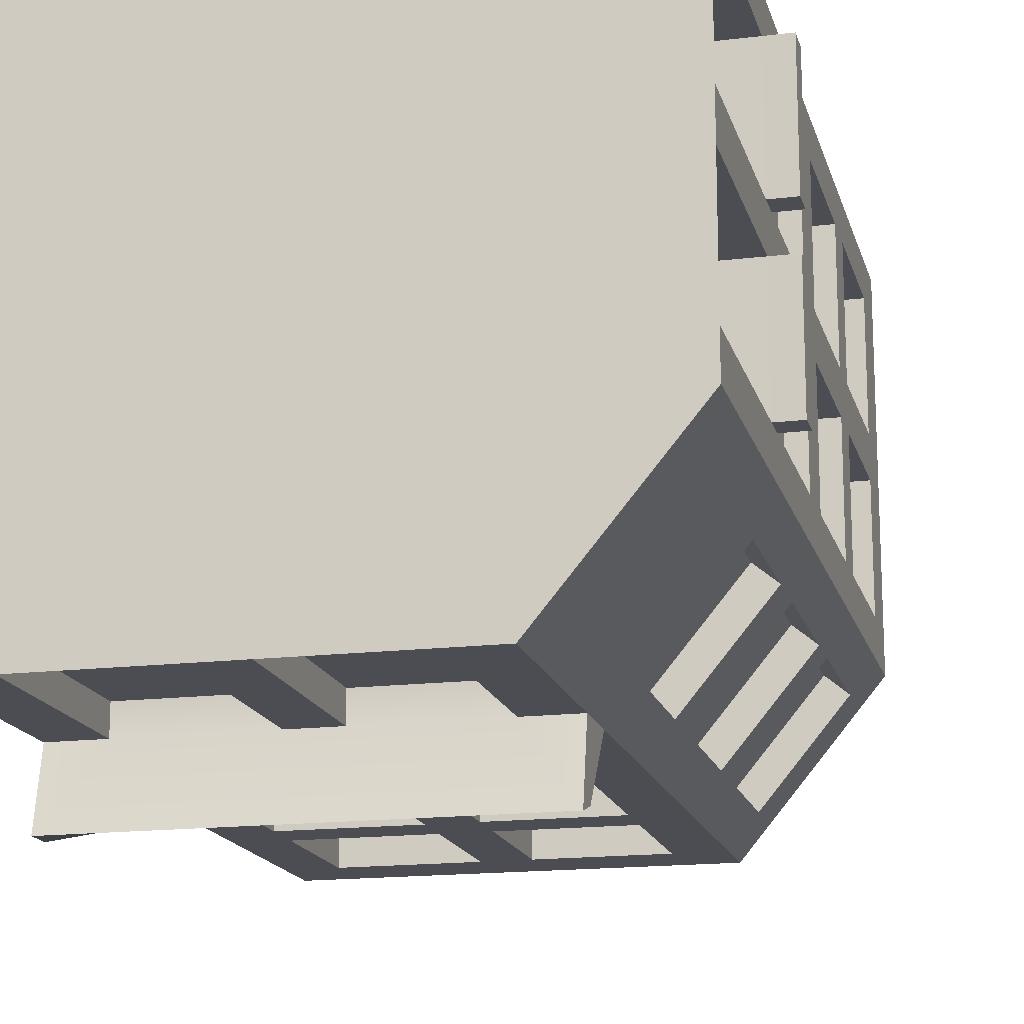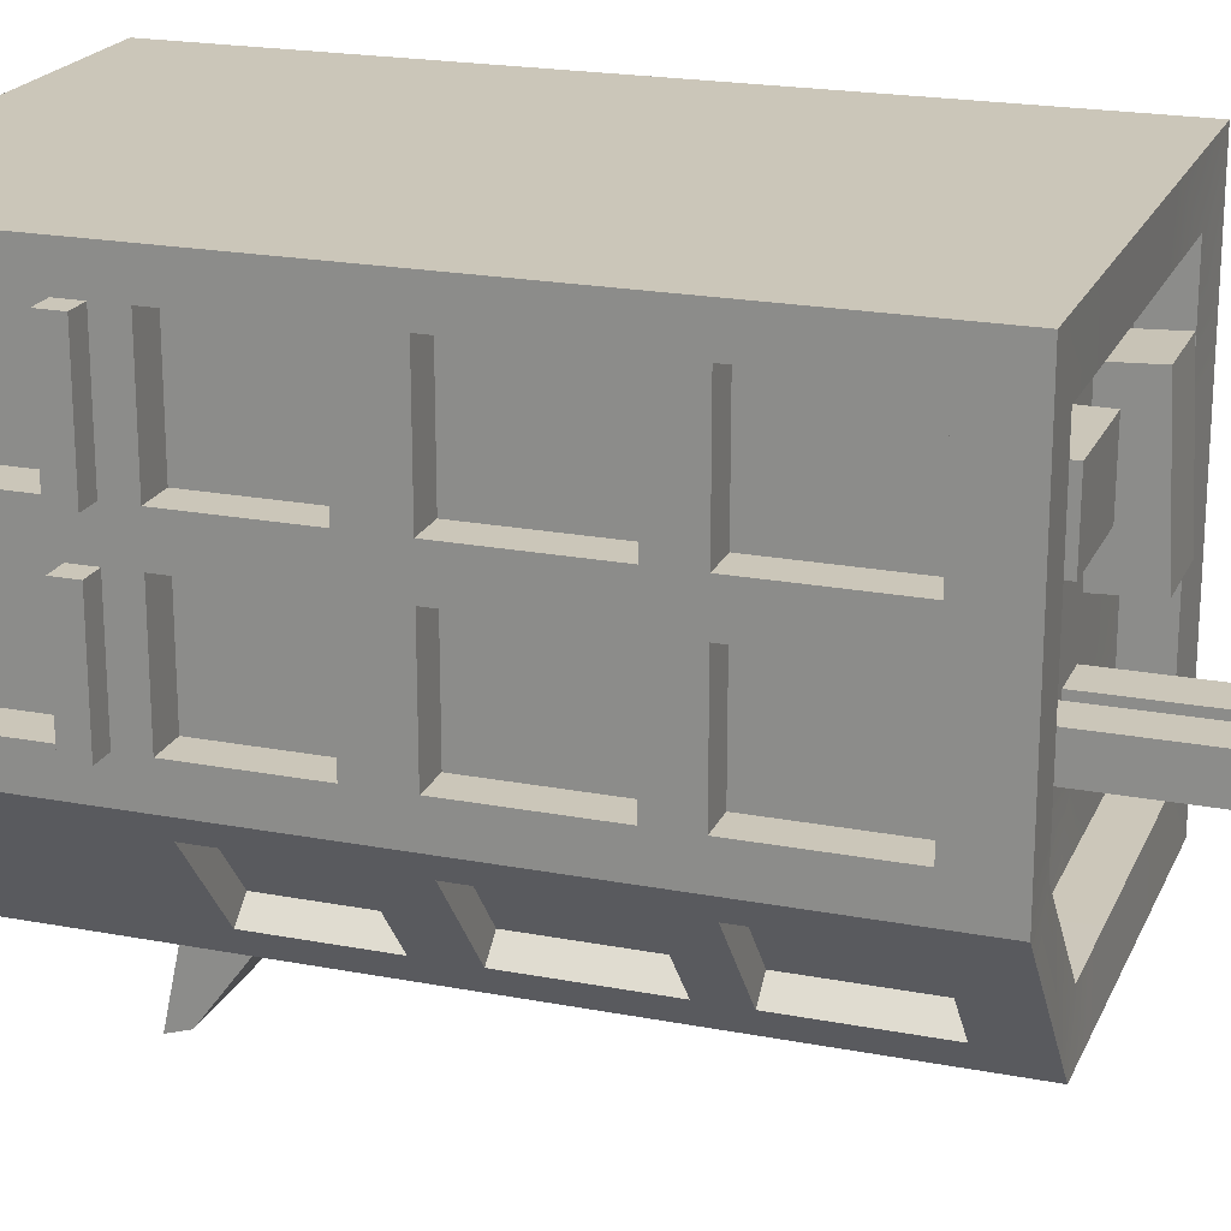
<metadata>
{"format":"obj","ext":"obj","renderer":"f3d","projection":"perspective","resolution":1024,"background":"white","views":[{"elev":-16.4,"azim":13.9,"up":"+Z"},{"elev":20.8,"azim":109.0,"up":"+Z"}]}
</metadata>
<code>
o budynek_bok1.001
v -1.807 -1e-05 -2.266
v -1.807 6.291 1.808
v 1.885 -1e-05 1.808
v 1.885 6.291 1.808
v -2.189 -1e-05 -2.266
v -2.189 6.291 -2.266
v -2.189 -1e-05 1.808
v -2.189 6.291 1.808
v 0.8684 -1e-05 1.808
v 0.8684 6.291 1.808
v 0.8684 -1e-05 -2.266
v 0.8684 6.291 -2.266
v 1.885 -1e-05 -1.039
v 1.885 6.291 -1.039
v -2.189 -1e-05 -1.039
v -2.189 6.291 -1.039
v 0.8684 -1e-05 -1.039
v -1.807 -1e-05 1.808
v -1.807 6.291 -2.266
v -1.639 6.277 -0.9597
v -1.807 -1e-05 -1.039
v 0.4896 -1e-05 -2.266
v 0.4896 6.291 1.808
v 0.4896 -1e-05 1.808
v 0.4896 6.291 -2.266
v 0.4896 -1e-05 -1.039
v -0.4573 -1e-05 -2.266
v -0.4573 6.291 1.808
v -0.4573 -1e-05 1.808
v -0.4573 6.291 -2.266
v -0.4573 -1e-05 -1.039
v -0.8134 -1e-05 -2.266
v -0.8134 6.291 1.808
v -0.8134 -1e-05 1.808
v -0.8134 6.291 -2.266
v -0.8134 -1e-05 -1.039
v 1.703 6.291 -1.259
v 1.885 6.291 1.511
v -2.189 -1e-05 1.511
v 1.885 -1e-05 1.511
v -2.189 6.291 1.511
v 0.7752 6.277 1.341
v 0.8684 -1e-05 1.511
v -1.807 -1e-05 1.511
v -1.639 6.277 1.341
v 0.4333 6.277 1.341
v 0.4896 -1e-05 1.511
v -0.4211 6.277 1.341
v -0.4573 -1e-05 1.511
v -0.7425 6.277 1.341
v -0.8134 -1e-05 1.511
v 1.885 -1e-05 -0.7383
v -2.189 6.291 -0.7383
v 0.8684 -1e-05 -0.7383
v -1.807 -1e-05 -0.7383
v -1.639 6.277 -0.6888
v 0.4896 -1e-05 -0.7383
v -0.4573 -1e-05 -0.7383
v -0.8134 -1e-05 -0.7383
v 1.885 6.291 -0.7383
v -2.189 -1e-05 -0.7383
v 1.885 6.291 0.5387
v -2.189 -1e-05 0.5387
v 1.885 -1e-05 0.5387
v -2.189 6.291 0.5387
v 0.8684 -1e-05 0.5387
v -1.807 -1e-05 0.5387
v -1.639 6.277 0.4635
v 0.4896 -1e-05 0.5387
v -0.4573 -1e-05 0.5387
v -0.8134 -1e-05 0.5387
v 1.885 -1e-05 0.2077
v -2.189 6.291 0.2077
v 0.8684 -1e-05 0.2077
v -1.807 -1e-05 0.2077
v -1.639 6.277 0.1649
v 0.4896 -1e-05 0.2077
v -0.4573 -1e-05 0.2077
v -0.8134 -1e-05 0.2077
v 1.885 6.291 0.2077
v -2.189 -1e-05 0.2077
v 1.885 1.567 1.808
v -2.189 1.567 1.808
v -2.189 1.567 -2.266
v 0.8684 1.567 -2.266
v 0.8684 1.567 1.808
v -2.189 1.567 -1.039
v -1.807 1.567 -2.266
v -1.807 1.567 1.808
v 0.4896 1.567 1.808
v 0.4896 1.567 -2.266
v -0.4573 1.567 -2.266
v -0.4573 1.567 1.808
v -0.8134 1.567 -2.266
v -0.8134 1.567 1.808
v -2.189 1.567 1.511
v 1.885 1.567 1.511
v 1.885 1.567 -0.7383
v -2.189 1.567 -0.7383
v -2.189 1.567 0.5387
v 1.885 1.567 0.5387
v 1.885 1.567 0.2077
v -2.189 1.567 0.2077
v 1.703 5.841 -1.259
v 1.885 5.841 1.808
v -2.189 5.841 1.808
v -2.189 5.841 -2.266
v 0.8684 5.841 -2.266
v 0.8684 5.841 1.808
v -2.189 5.841 -1.039
v 1.885 5.841 -1.039
v -1.807 5.841 -2.266
v -1.807 5.841 1.808
v 0.4896 5.841 1.808
v 0.4896 5.841 -2.266
v -0.4573 5.841 -2.266
v -0.4573 5.841 1.808
v -0.8134 5.841 -2.266
v -0.8134 5.841 1.808
v -2.189 5.841 1.511
v 1.885 5.841 1.511
v 1.885 5.841 -0.7383
v -2.189 5.841 -0.7383
v -2.189 5.841 0.5387
v 1.885 5.841 0.5387
v 1.885 5.841 0.2077
v -2.189 5.841 0.2077
v 1.885 1.986 1.808
v -2.189 1.986 1.808
v -2.189 1.986 -2.266
v 0.8684 1.986 -2.266
v 0.8684 1.986 1.808
v -2.189 1.986 -1.039
v 1.885 1.986 -1.039
v -1.807 1.986 -2.266
v -1.807 1.986 1.808
v 0.4896 1.986 1.808
v 0.4896 1.986 -2.266
v -0.4573 1.986 -2.266
v -0.4573 1.986 1.808
v -0.8134 1.986 -2.266
v -0.8134 1.986 1.808
v -2.189 1.986 1.511
v 1.885 1.986 1.511
v 1.885 1.986 -0.7383
v -2.189 1.986 -0.7383
v -2.189 1.986 0.5387
v 1.885 1.986 0.5387
v 1.885 1.986 0.2077
v -2.189 1.986 0.2077
v 1.703 1.986 -1.259
v 1.703 2.942 -1.259
v 1.885 2.942 1.808
v -2.189 2.942 1.808
v -2.189 2.942 -2.266
v 0.8684 2.942 -2.266
v 0.8684 2.942 1.808
v -2.189 2.942 -1.039
v 1.885 2.942 -1.039
v -1.807 2.942 -2.266
v -1.807 2.942 1.808
v 0.4896 2.942 1.808
v 0.4896 2.942 -2.266
v -0.4573 2.942 -2.266
v -0.4573 2.942 1.808
v -0.8134 2.942 -2.266
v -0.8134 2.942 1.808
v -2.189 2.942 1.511
v 1.885 2.942 1.511
v 1.885 2.942 -0.7383
v -2.189 2.942 -0.7383
v -2.189 2.942 0.5387
v 1.885 2.942 0.5387
v 1.885 2.942 0.2077
v -2.189 2.942 0.2077
v 1.703 4.776 -1.259
v 1.885 4.776 1.808
v -2.189 4.776 1.808
v -2.189 4.776 -2.266
v 0.8684 4.776 -2.266
v 0.8684 4.776 1.808
v -2.189 4.776 -1.039
v 1.885 4.776 -1.039
v -1.807 4.776 -2.266
v -1.807 4.776 1.808
v 0.4896 4.776 1.808
v 0.4896 4.776 -2.266
v -0.4573 4.776 -2.266
v -0.4573 4.776 1.808
v -0.8134 4.776 -2.266
v -0.8134 4.776 1.808
v -2.189 4.776 1.511
v 1.885 4.776 1.511
v 1.885 4.776 -0.7383
v -2.189 4.776 -0.7383
v -2.189 4.776 0.5387
v 1.885 4.776 0.5387
v 1.885 4.776 0.2077
v -2.189 4.776 0.2077
v 1.885 4.438 1.808
v -2.189 4.438 1.808
v -2.189 4.438 -2.266
v 0.8684 4.438 -2.266
v 0.8684 4.438 1.808
v -2.189 4.438 -1.039
v 1.885 4.438 -1.039
v -1.807 4.438 -2.266
v -1.807 4.438 1.808
v 0.4896 4.438 1.808
v 0.4896 4.438 -2.266
v -0.4573 4.438 -2.266
v -0.4573 4.438 1.808
v -0.8134 4.438 -2.266
v -0.8134 4.438 1.808
v -2.189 4.438 1.511
v 1.885 4.438 1.511
v 1.885 4.438 -0.7383
v -2.189 4.438 -0.7383
v -2.189 4.438 0.5387
v 1.885 4.438 0.5387
v 1.885 4.438 0.2077
v -2.189 4.438 0.2077
v 1.703 4.438 -1.259
v 1.885 3.359 1.808
v -2.189 3.359 1.808
v -2.189 3.359 -2.266
v 0.8684 3.359 -2.266
v 0.8684 3.359 1.808
v -2.189 3.359 -1.039
v 1.885 3.359 -1.039
v -1.807 3.359 -2.266
v -1.807 3.359 1.808
v 0.4896 3.359 1.808
v 0.4896 3.359 -2.266
v -0.4573 3.359 -2.266
v -0.4573 3.359 1.808
v -0.8134 3.359 -2.266
v -0.8134 3.359 1.808
v -2.189 3.359 1.511
v 1.885 3.359 1.511
v 1.885 3.359 -0.7383
v -2.189 3.359 -0.7383
v -2.189 3.359 0.5387
v 1.885 3.359 0.5387
v 1.885 3.359 0.2077
v -2.189 3.359 0.2077
v 1.703 3.359 -1.259
v 1.885 1.759 1.808
v -2.189 1.759 1.808
v -2.189 1.759 -2.266
v 0.8684 1.759 1.808
v -2.189 1.759 -1.039
v 1.885 1.759 -1.039
v -1.807 1.759 1.808
v 0.4896 1.759 1.808
v -0.4573 1.759 1.808
v -0.8134 1.759 1.808
v -2.189 1.759 1.511
v 1.885 1.759 1.511
v 1.885 1.759 -0.7383
v -2.189 1.759 -0.7383
v -2.189 1.759 0.5387
v 1.885 1.759 0.5387
v 1.885 1.759 0.2077
v -2.189 1.759 0.2077
v 1.076 2.942 -2.015
v 1.077 1.986 -2.015
v 1.075 4.438 -2.016
v 1.076 3.359 -2.016
v 1.075 6.291 -2.017
v 1.075 4.776 -2.016
v 1.075 5.841 -2.017
v -1.807 5.841 -1.98
v -0.8134 5.841 -1.98
v -0.4573 5.841 -1.98
v 0.4896 5.841 -1.98
v -1.807 2.942 -1.98
v -1.807 1.986 -1.98
v 0.4896 2.942 -1.98
v 0.4896 1.986 -1.98
v -0.4573 2.942 -1.98
v -0.4573 1.986 -1.98
v -0.8134 2.942 -1.98
v -0.8134 1.986 -1.98
v -1.807 4.776 -1.98
v 0.4896 4.776 -1.98
v -0.4573 4.776 -1.98
v -0.8134 4.776 -1.98
v -1.807 4.438 -1.98
v -0.8134 4.438 -1.98
v -0.4573 4.438 -1.98
v 0.4896 4.438 -1.98
v -1.807 3.359 -1.98
v 0.4896 3.359 -1.98
v -0.4573 3.359 -1.98
v -0.8134 3.359 -1.98
v 1.599 5.841 -0.7383
v 1.599 5.841 0.2077
v 1.599 5.841 0.5387
v 1.599 5.841 1.511
v 1.599 2.942 1.511
v 1.599 1.986 1.511
v 1.599 2.942 -0.7383
v 1.599 1.986 -0.7383
v 1.599 2.942 0.5387
v 1.599 1.986 0.5387
v 1.599 2.942 0.2077
v 1.599 1.986 0.2077
v 1.599 4.776 1.511
v 1.599 4.776 -0.7383
v 1.599 4.776 0.5387
v 1.599 4.776 0.2077
v 1.599 4.438 -0.7383
v 1.599 4.438 0.2077
v 1.599 4.438 0.5387
v 1.599 4.438 1.511
v 1.599 3.359 1.511
v 1.599 3.359 -0.7383
v 1.599 3.359 0.5387
v 1.599 3.359 0.2077
v 1.533 4.776 -1.119
v 1.533 5.841 -1.119
v 0.9056 5.841 -1.877
v 0.9072 1.986 -1.875
v 1.533 1.986 -1.119
v 1.533 2.942 -1.119
v 0.9068 2.942 -1.875
v 0.906 4.776 -1.876
v 1.533 3.359 -1.119
v 1.533 4.438 -1.119
v 0.9061 4.438 -1.876
v 0.9066 3.359 -1.875
v 1.557 1.567 1.511
v 1.557 -1e-05 1.511
v 1.557 -1e-05 0.2077
v 1.557 -1e-05 -0.7383
v 1.557 1.567 -0.7383
v 1.557 -1e-05 0.5387
v 1.557 1.567 0.5387
v 1.557 1.567 0.2077
v -0.8134 -1e-05 -2.057
v -1.807 -1e-05 -2.057
v -1.807 1.567 -2.057
v 0.4896 1.567 -2.057
v 0.4896 -1e-05 -2.057
v -0.4573 -1e-05 -2.057
v -0.4573 1.567 -2.057
v -0.8134 1.567 -2.057
v 2.073 1.757 1.511
v 2.073 1.565 1.511
v 2.073 1.757 -0.7383
v 2.073 1.565 -0.7383
v 2.073 1.757 0.5387
v 2.073 1.565 0.5387
v 2.073 1.757 0.2077
v 2.073 1.565 0.2077
v 1.455 6.277 0.1649
v 1.465 6.277 -0.9228
v -0.4211 6.277 -1.786
v 0.7144 6.277 -1.803
v 1.444 6.277 1.341
v 1.452 6.277 0.4635
v -0.7425 6.277 -1.782
v 1.607 6.291 1.808
v -1.639 6.277 -1.769
v 0.4333 6.277 -1.798
v -2.189 6.291 -1.93
v 1.463 6.277 -0.6888
v 1.465 5.949 -0.9228
v -1.639 5.949 -0.9597
v -1.639 5.949 -0.6888
v -0.7425 5.949 1.341
v -1.639 5.949 1.341
v -0.4211 5.949 1.341
v 0.4333 5.949 1.341
v 1.444 5.949 1.341
v 0.7752 5.949 1.341
v -1.639 5.949 0.1649
v 1.463 5.949 -0.6888
v -1.639 5.949 0.4635
v 1.452 5.949 0.4635
v 1.455 5.949 0.1649
v -0.4211 5.949 -1.786
v 0.7144 5.949 -1.803
v -0.7425 5.949 -1.782
v -1.639 5.949 -1.769
v 0.4333 5.949 -1.798
v -2.189 1.644 -2.807
v -2.189 1.452 -2.807
v 0.8684 1.627 -2.751
v 0.8684 1.452 -2.807
v -1.807 1.452 -2.807
v -0.8134 1.452 -2.807
v -0.4573 1.452 -2.807
v 0.4896 1.452 -2.807
v 0.4896 1.627 -2.751
v -2.189 1.627 -2.751
v -1.807 1.627 -2.751
v -0.4573 1.627 -2.751
v -0.8134 1.627 -2.751
v 1.089 5.944 -1.007
v 1.097 5.944 -0.7383
v 1.129 5.944 0.2077
v 0.8836 5.944 0.5387
v 0.4871 5.944 0.5387
v 0.7421 5.944 0.2077
v 0.7397 5.944 -1.207
v 0.739 5.944 -1.48
v 0.4816 5.987 -1.613
v -0.4893 5.944 -1.492
v -0.4991 5.944 -1.207
v -0.5183 5.944 0.2077
v -0.5028 5.944 0.5387
v -0.8682 5.944 0.5387
v -0.8701 5.944 0.2077
v -0.8452 5.944 -0.7383
v -0.8377 5.944 -1.027
v 1.601 -1e-05 -1.382
v 1.362 -1e-05 -1.67
v 1.691 1.722 -1.273
v 1.123 1.615 -1.958
v -0.667 5.92 -0.314
v -0.667 6.39 -0.2917
v -0.667 5.862 0.9018
v -0.667 6.333 0.924
v -1.283 5.92 -0.314
v -1.283 6.39 -0.2917
v -1.283 5.862 0.9018
v -1.283 6.333 0.924
v 1.065 5.82 0.392
v 1.065 6.259 0.3889
v 1.065 5.824 0.9684
v 1.065 6.263 0.9654
v 0.2528 5.82 0.392
v 0.2528 6.259 0.3889
v 0.2528 5.824 0.9684
v 0.2528 6.263 0.9654
v -0.7664 5.919 -1.351
v -0.7602 6.792 -1.351
v -0.7664 5.919 -0.9169
v -0.7602 6.792 -0.9169
v -1.179 5.922 -1.351
v -1.173 6.795 -1.351
v -1.179 5.922 -0.9169
v -1.173 6.795 -0.9169
v -0.2653 5.944 -1.067
v -0.2653 7.156 -1.067
v -0.2653 5.944 -0.6817
v -0.2653 7.156 -0.6817
v -0.6196 5.944 -1.067
v -0.6196 7.156 -1.067
v -0.6196 5.944 -0.6817
v -0.6196 7.156 -0.6817
v 1.021 5.893 -0.6494
v 1.021 7.323 -0.6494
v 1.021 5.893 -0.3475
v 1.021 7.323 -0.3475
v 0.7002 5.893 -0.6494
v 0.7002 7.323 -0.6494
v 0.7002 5.893 -0.3475
v 0.7002 7.323 -0.3475
f 105 121 38 4
f 2 8 106 113
f 6 107 110 16 367
f 21 36 59 55
f 21 15 5 1
f 108 115 25 12
f 105 4 364 10 109
f 54 17 13 52
f 15 21 55 61
f 16 110 123 53
f 104 272 270 37
f 16 53 56 20
f 6 19 112 107
f 367 16 20 365
f 36 21 1 32
f 119 33 2 113
f 10 23 114 109
f 17 26 22 11
f 25 115 116 30
f 26 17 54 57
f 361 376 377 42
f 30 116 118 35
f 56 371 370 20
f 23 28 117 114
f 26 31 27 22
f 31 26 57 58
f 378 76 68 380
f 19 35 118 112
f 373 45 50 372
f 117 28 33 119
f 27 31 36 32
f 36 31 58 59
f 111 104 37 14
f 49 29 34 51
f 45 2 33 50
f 24 29 49 47
f 50 33 28 48
f 43 9 24 47
f 46 48 28 23
f 41 8 2 45
f 41 120 106 8
f 44 18 7 39
f 10 364 361 42
f 46 23 10 42
f 9 43 40 3
f 34 18 44 51
f 125 62 38 121
f 14 60 122 111
f 59 58 78 79
f 360 384 369 358
f 78 58 57 77
f 358 369 379 368
f 74 77 57 54
f 385 383 359 363
f 56 53 73 76
f 127 73 53 123
f 75 81 61 55
f 46 375 374 48
f 363 365 386 385
f 52 72 74 54
f 59 79 75 55
f 51 44 67 71
f 64 40 43 66
f 373 380 68 45
f 76 378 371 56
f 67 44 39 63
f 65 124 120 41
f 65 41 45 68
f 361 362 381 376
f 66 43 47 69
f 370 386 365 20
f 70 69 47 49
f 379 382 357 368
f 51 71 70 49
f 62 125 126 80
f 80 126 122 60
f 75 79 71 67
f 74 72 64 66
f 372 50 48 374
f 383 387 366 359
f 63 81 75 67
f 124 65 73 127
f 65 68 76 73
f 377 375 46 42
f 77 74 66 69
f 366 387 384 360
f 69 70 78 77
f 357 382 381 362
f 71 79 78 70
f 81 63 100 103
f 98 102 340 337
f 102 101 64 72
f 100 63 39 96
f 81 103 99 61
f 98 337 336 52
f 83 96 39 7
f 95 34 29 93
f 90 93 29 24
f 92 27 32 94
f 347 92 91 344
f 90 24 9 86
f 89 18 34 95
f 88 1 5 84
f 15 61 99 87
f 9 3 82 86
f 22 91 85 11
f 15 87 84 5
f 18 89 83 7
f 82 3 40 97
f 127 199 196 124
f 198 312 298 126
f 198 126 125 197
f 192 120 124 196
f 199 127 123 195
f 183 111 122 194
f 298 297 122 126
f 178 106 120 192
f 104 111 183 176
f 119 191 189 117
f 277 160 166 283
f 186 114 117 189
f 116 188 190 118
f 187 286 276 115
f 109 114 186 181
f 119 113 185 191
f 179 107 112 184
f 331 268 223 330
f 195 123 110 182
f 177 105 109 181
f 180 187 115 108
f 110 107 179 182
f 113 106 178 185
f 193 121 105 177
f 128 248 259 144
f 136 129 249 254
f 133 130 250 252
f 128 132 251 248
f 146 133 252 261
f 142 136 254 257
f 132 137 255 251
f 138 131 390 396
f 140 256 255 137
f 256 140 142 257
f 249 129 143 258
f 148 144 259 263
f 145 260 253 134
f 265 150 146 261
f 258 143 147 262
f 264 149 148 263
f 264 260 145 149
f 147 150 265 262
f 153 128 144 169
f 136 161 154 129
f 133 158 155 130
f 156 131 138 163
f 153 157 132 128
f 133 146 171 158
f 331 332 269 268
f 155 160 135 130
f 161 136 142 167
f 162 137 132 157
f 292 291 211 210
f 141 166 164 139
f 137 162 165 140
f 291 295 235 211
f 167 142 140 165
f 159 134 151 152
f 168 143 129 154
f 149 308 307 174
f 170 145 134 159
f 171 146 150 175
f 168 172 147 143
f 149 174 173 148
f 217 221 314 313
f 175 150 147 172
f 193 177 200 216
f 185 178 201 208
f 179 202 205 182
f 187 180 203 210
f 204 200 177 181
f 205 218 195 182
f 176 223 268 271
f 202 179 184 207
f 191 185 208 214
f 186 209 204 181
f 211 188 187 210
f 188 211 213 190
f 186 189 212 209
f 213 207 184 190
f 191 214 212 189
f 206 223 176 183
f 192 215 201 178
f 197 193 216 220
f 206 183 194 217
f 218 222 199 195
f 215 192 196 219
f 197 220 221 198
f 198 221 217 194
f 199 222 219 196
f 243 219 222 246
f 299 311 197 125
f 221 220 244 245
f 215 219 243 239
f 222 218 242 246
f 217 241 230 206
f 221 245 320 314
f 225 201 215 239
f 230 247 223 206
f 214 238 236 212
f 279 163 138 280
f 212 236 233 209
f 237 213 211 235
f 234 294 292 210
f 204 209 233 228
f 232 238 214 208
f 207 231 226 202
f 247 269 332 329
f 205 229 242 218
f 200 204 228 224
f 203 227 234 210
f 202 226 229 205
f 201 225 232 208
f 224 240 216 200
f 169 240 224 153
f 232 225 154 161
f 155 158 229 226
f 156 163 234 227
f 224 228 157 153
f 171 242 229 158
f 247 152 266 269
f 231 160 155 226
f 167 238 232 161
f 233 162 157 228
f 164 235 234 163
f 237 235 164 166
f 165 162 233 236
f 160 231 237 166
f 165 236 238 167
f 230 159 152 247
f 154 225 239 168
f 169 173 244 240
f 170 159 230 241
f 171 175 246 242
f 239 243 172 168
f 174 245 244 173
f 170 241 245 174
f 246 175 172 243
f 262 265 103 100
f 350 349 259 97
f 264 263 101 102
f 258 262 100 96
f 265 261 99 103
f 354 350 97 101
f 83 249 258 96
f 257 95 93 256
f 90 255 256 93
f 86 251 255 90
f 95 257 254 89
f 99 261 252 87
f 82 248 251 86
f 87 252 250 84
f 254 249 83 89
f 82 97 259 248
f 274 288 285 273
f 131 156 266 267
f 272 271 180 108
f 227 269 266 156
f 108 12 270 272
f 227 203 268 269
f 203 180 271 268
f 276 286 287 275
f 281 279 280 282
f 278 277 283 284
f 296 293 289 290
f 292 294 295 291
f 282 139 164 281
f 116 115 276 275
f 235 295 294 234
f 287 286 187 188
f 280 138 139 282
f 275 287 188 116
f 290 213 237 296
f 283 166 141 284
f 288 274 118 190
f 289 293 231 207
f 296 237 231 293
f 278 135 160 277
f 190 184 285 288
f 141 135 278 284
f 290 289 207 213
f 285 184 112 273
f 164 163 279 281
f 273 112 118 274
f 310 297 298 312
f 311 299 300 309
f 305 301 302 306
f 303 307 308 304
f 314 320 318 313
f 319 315 316 317
f 305 173 169 301
f 316 216 240 317
f 320 245 241 318
f 169 144 302 301
f 198 194 310 312
f 145 304 308 149
f 217 313 318 241
f 193 309 300 121
f 170 303 304 145
f 297 310 194 122
f 244 319 317 240
f 220 216 316 315
f 197 311 309 193
f 302 144 148 306
f 300 299 125 121
f 244 220 315 319
f 148 173 305 306
f 307 303 170 174
f 323 322 321 328
f 327 326 325 324
f 331 330 329 332
f 328 271 272 323
f 325 151 267 324
f 176 321 322 104
f 327 324 267 266
f 272 104 322 323
f 266 152 326 327
f 176 271 328 321
f 151 325 326 152
f 329 330 223 247
f 335 336 337 340
f 333 334 338 339
f 97 40 334 333
f 97 333 339 101
f 102 72 335 340
f 338 64 101 339
f 418 13 17
f 343 348 341 342
f 344 345 346 347
f 92 347 346 27
f 348 343 88 94
f 94 32 341 348
f 344 91 22 345
f 88 343 342 1
f 355 356 352 351
f 353 349 350 354
f 264 102 356 355
f 355 351 260 264
f 352 98 260 351
f 259 349 353 263
f 98 352 356 102
f 263 353 354 101
f 368 60 14 358
f 19 6 367 365
f 360 12 25 366
f 80 60 368 357
f 62 362 361 38
f 363 359 30 35
f 360 270 12
f 270 360 358 37
f 37 358 14
f 62 80 357 362
f 366 25 30 359
f 364 4 38 361
f 363 35 19 365
f 376 381 404 377
f 85 391 390 131
f 396 399 139 138
f 250 388 389 84
f 395 91 92 394
f 98 52 13 253 260
f 151 134 253 420
f 393 400 399 394
f 395 396 390 391
f 394 399 396 395
f 392 398 400 393
f 392 389 388 397 398
f 250 130 397 388
f 389 392 88 84
f 139 399 400 141
f 392 393 94 88
f 400 398 135 141
f 391 85 91 395
f 94 393 394 92
f 135 398 397 130
f 382 403 404 381
f 379 402 403 382
f 369 401 402 379
f 369 384 401
f 409 387 383 410 408
f 410 411 407 408
f 407 411 412 406
f 406 412 413 405
f 405 413 374 375
f 377 404 405 375
f 405 404 403 406
f 406 403 402 407
f 407 402 401 408
f 384 387 409 408 401
f 386 370 417 385
f 370 371 416 417
f 371 378 415 416
f 415 378 380 414
f 414 380 373 372
f 372 374 413 414
f 414 413 412 415
f 415 412 411 416
f 411 410 417 416
f 410 383 385 417
f 17 11 419
f 85 131 267 421
f 151 420 421 267
f 419 418 17
f 13 418 420 253
f 418 419 421 420
f 421 419 11 85
f 422 423 425 424
f 424 425 429 428
f 428 429 427 426
f 426 427 423 422
f 424 428 426 422
f 429 425 423 427
f 430 431 433 432
f 432 433 437 436
f 436 437 435 434
f 434 435 431 430
f 432 436 434 430
f 437 433 431 435
f 438 439 441 440
f 440 441 445 444
f 444 445 443 442
f 442 443 439 438
f 440 444 442 438
f 445 441 439 443
f 446 447 449 448
f 448 449 453 452
f 452 453 451 450
f 450 451 447 446
f 448 452 450 446
f 453 449 447 451
f 454 455 457 456
f 456 457 461 460
f 460 461 459 458
f 458 459 455 454
f 456 460 458 454
f 461 457 455 459

</code>
